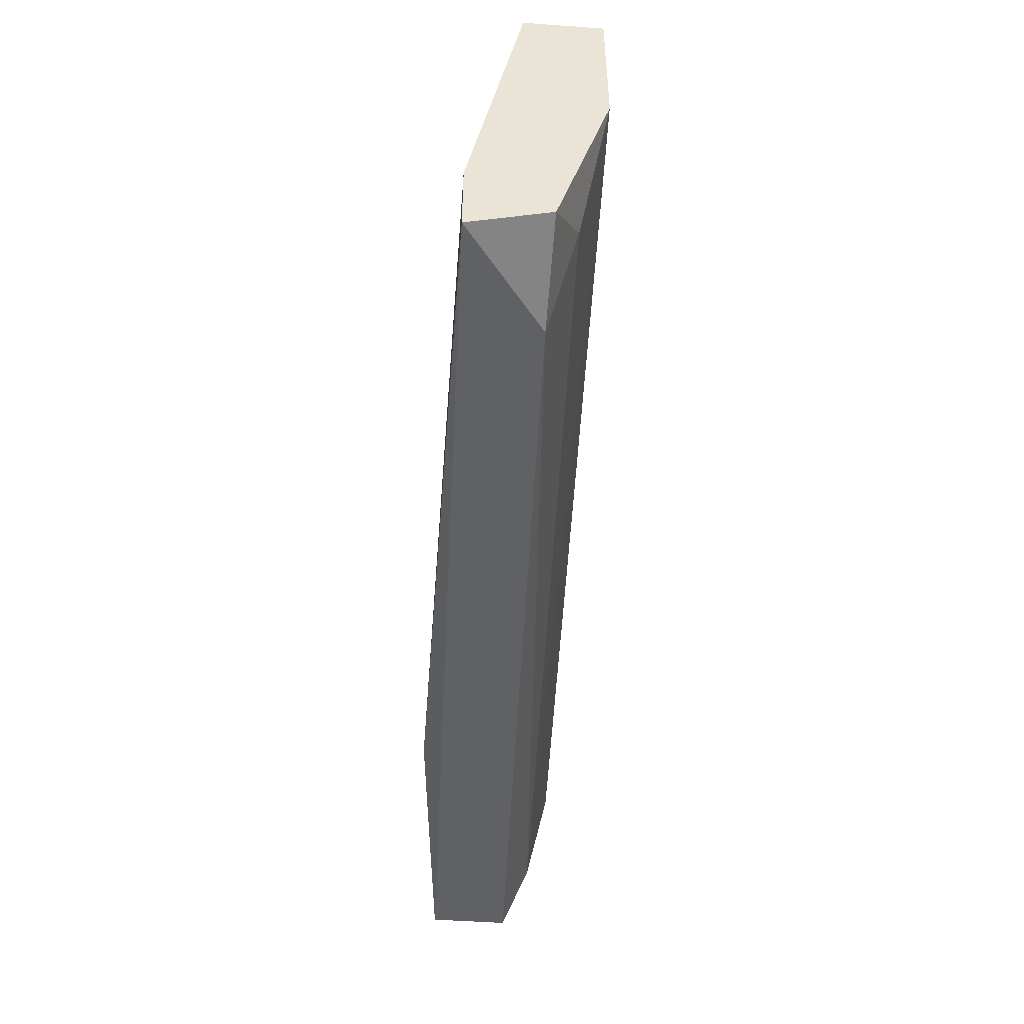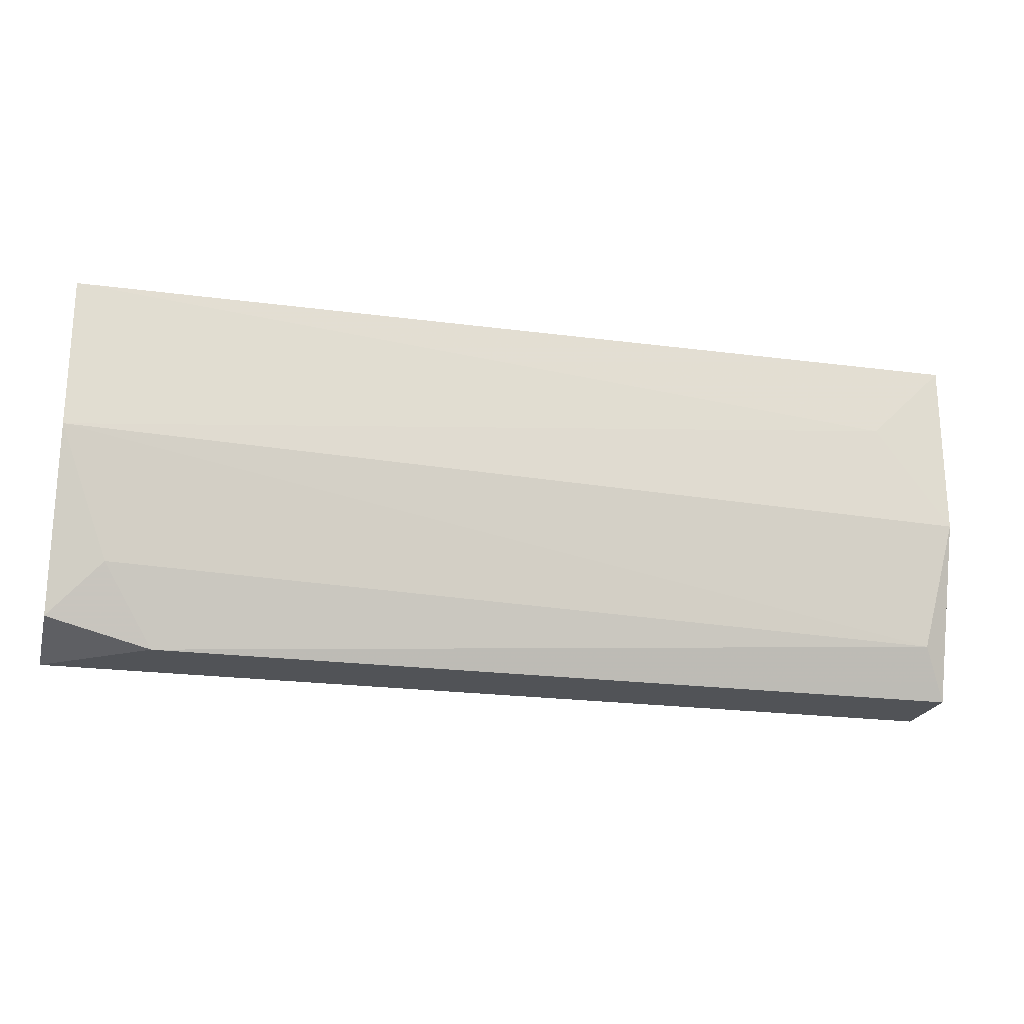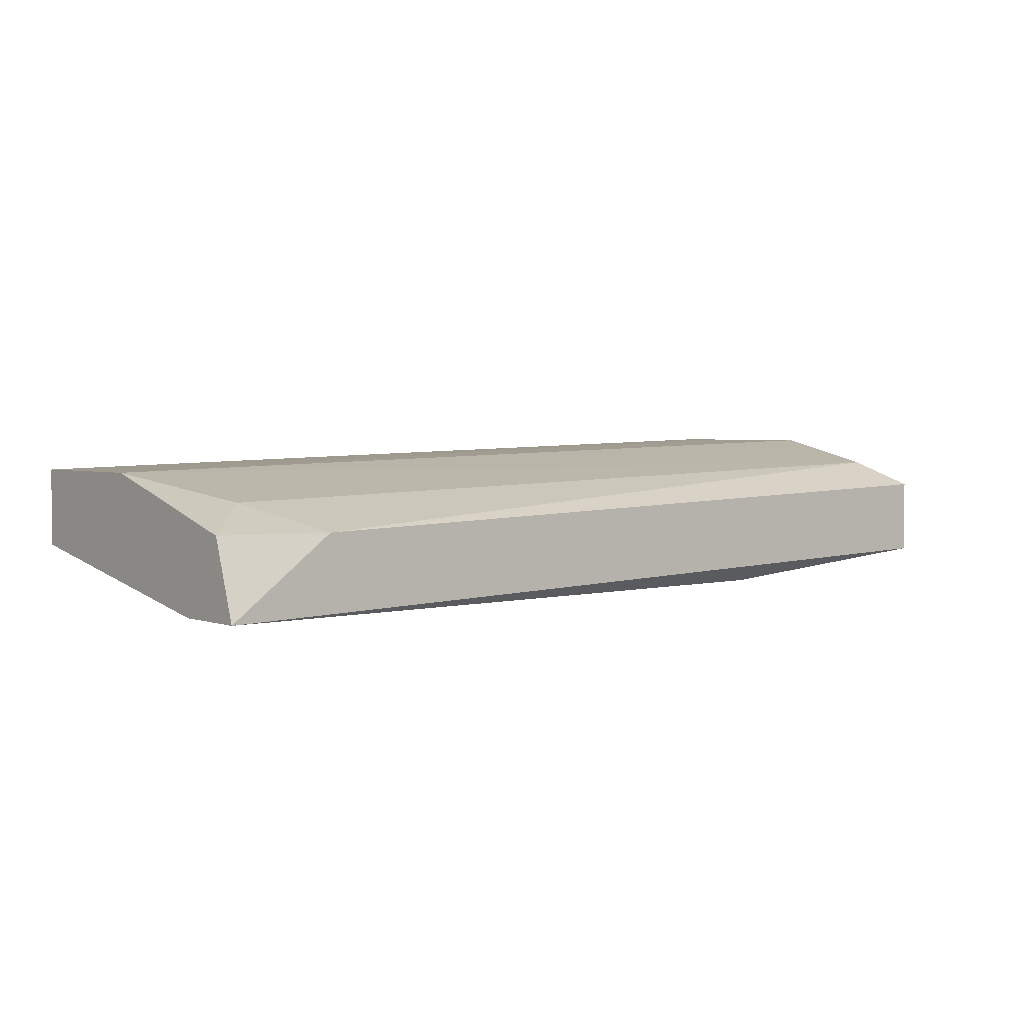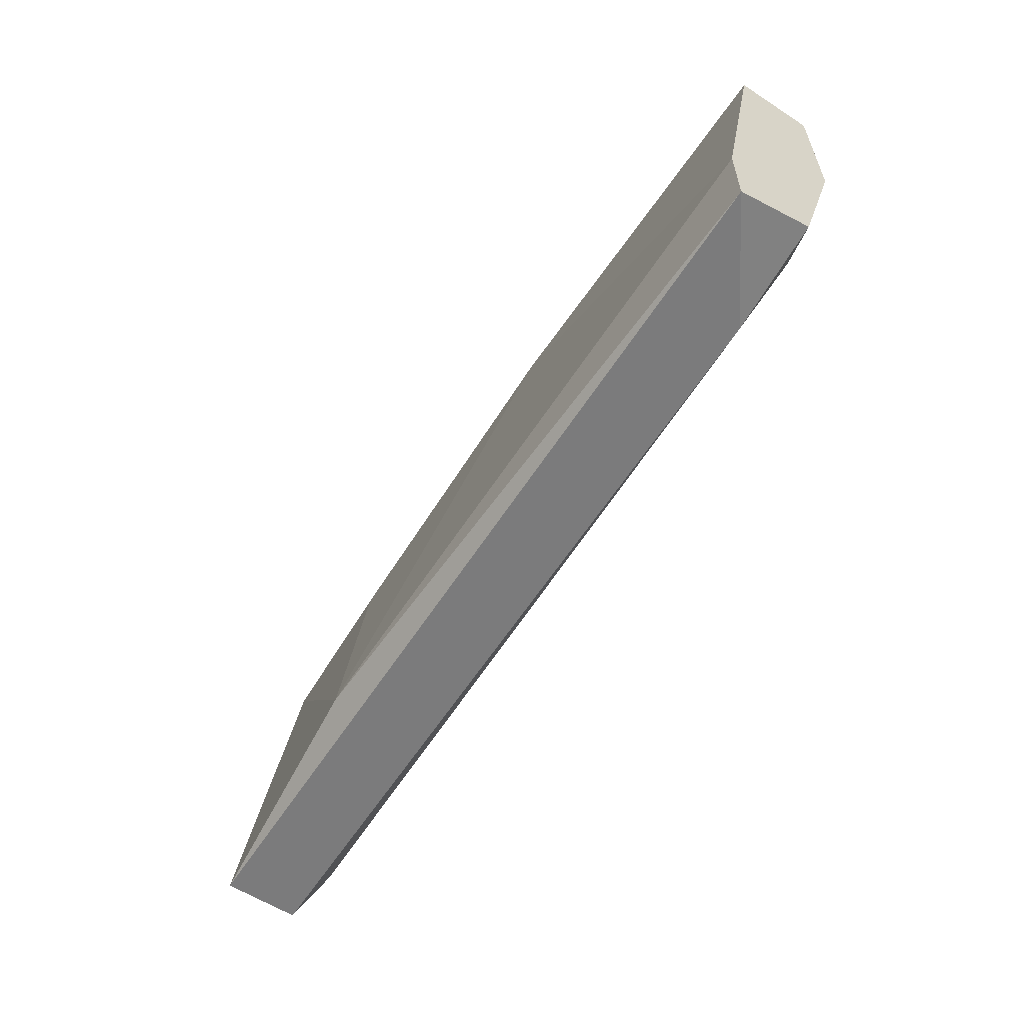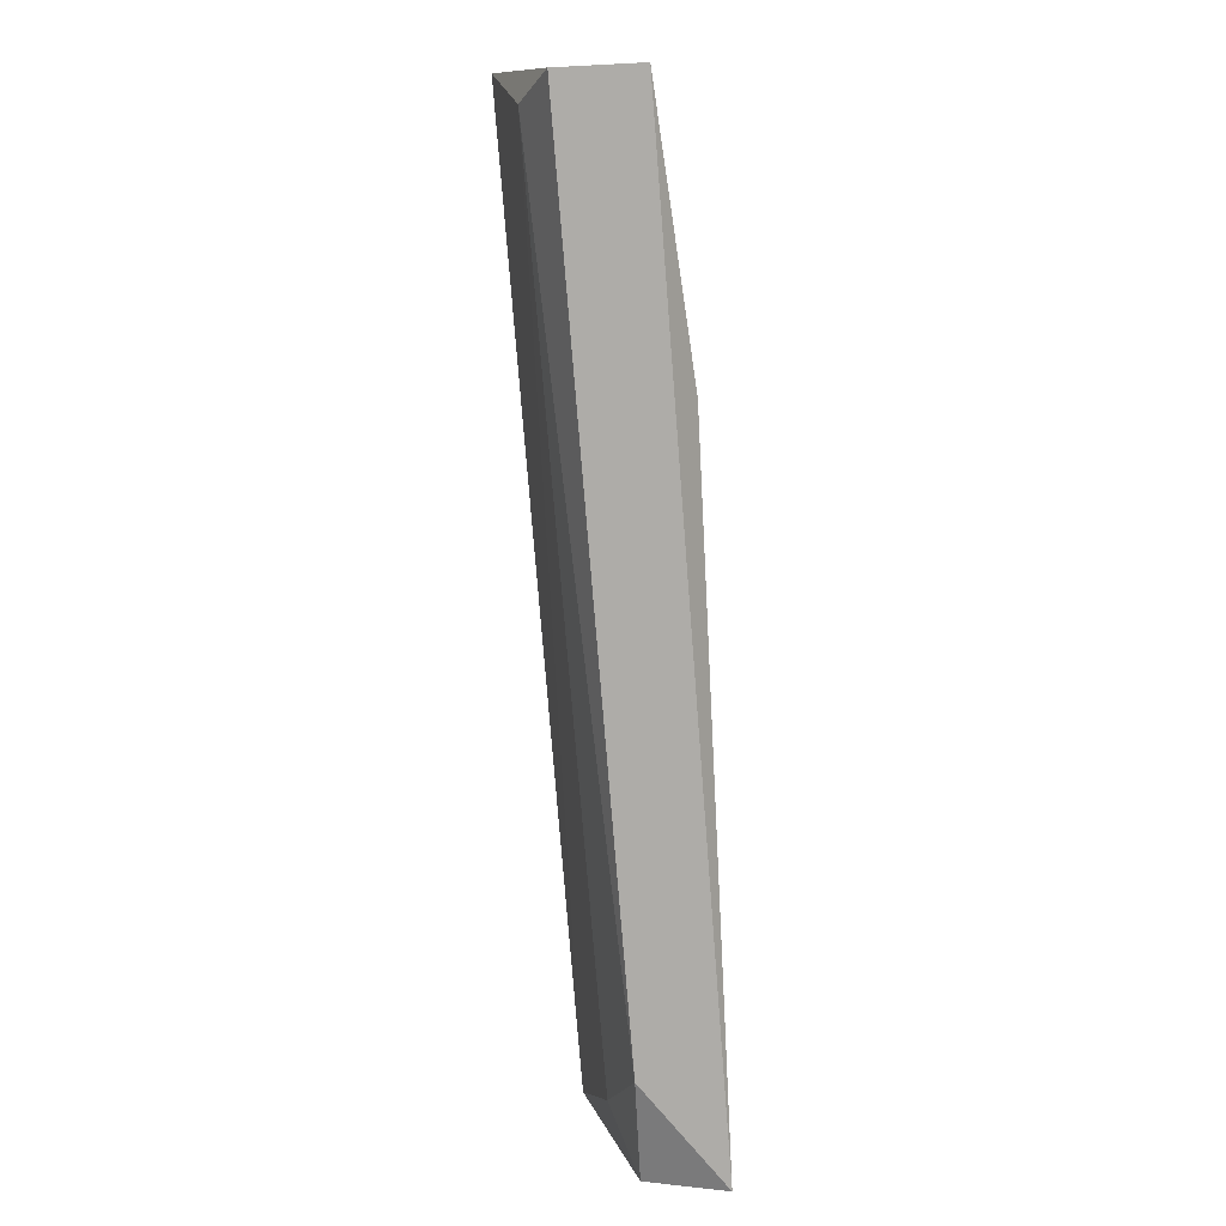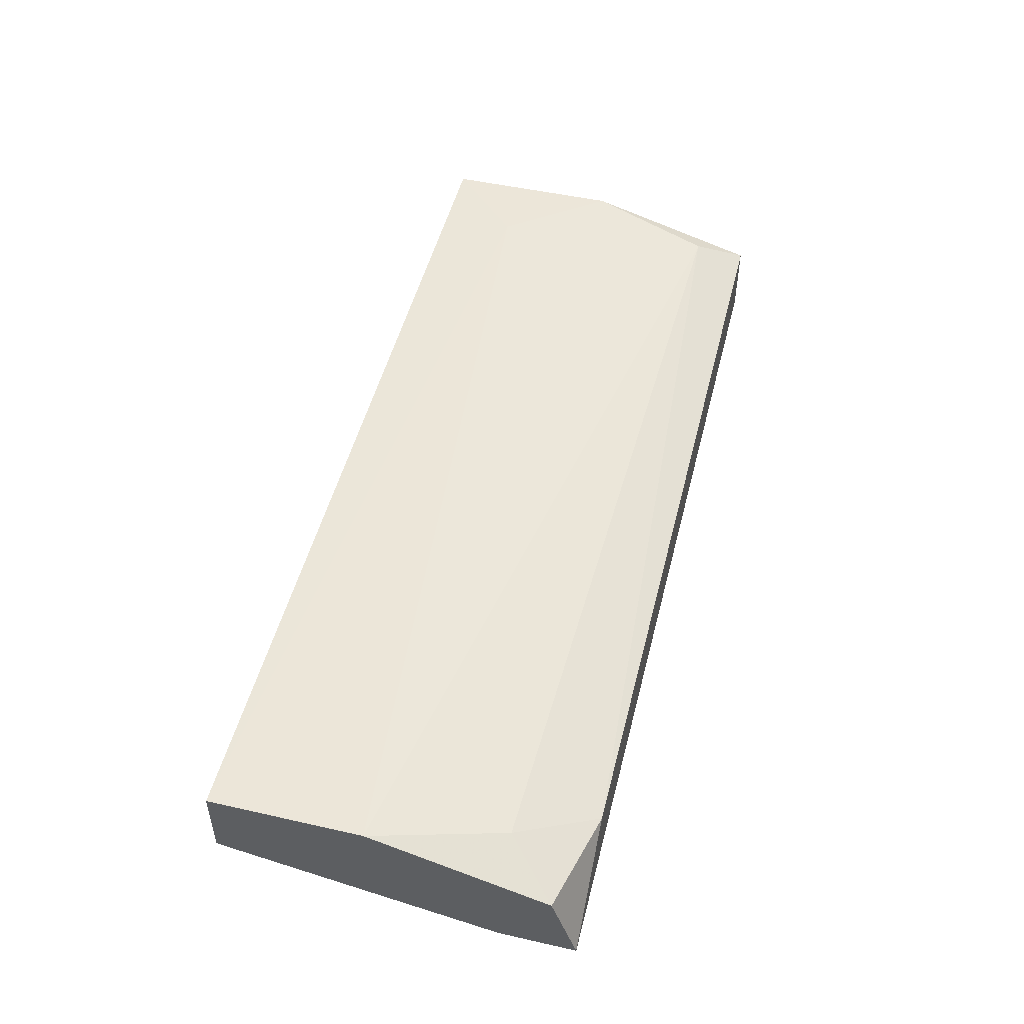
<metadata>
{"format":"obj","ext":"obj","renderer":"f3d","projection":"perspective","resolution":1024,"background":"white","views":[{"elev":-48.9,"azim":85.5,"up":"+Z"},{"elev":-22.1,"azim":165.5,"up":"+Z"},{"elev":2.9,"azim":140.6,"up":"+Y"},{"elev":-58.5,"azim":56.2,"up":"+Z"},{"elev":-76.9,"azim":-87.1,"up":"+Z"},{"elev":48.9,"azim":104.1,"up":"+Y"}]}
</metadata>
<code>
v 0.06771 0.04846 -0.01282
v 0.02305 0.05135 -0.001304
v 0.01872 0.04702 0.00302
v 0.01872 0.04846 -0.01715
v 0.01872 0.05135 0.00302
v 0.01872 0.05135 -0.007066
v 0.01872 0.04414 -0.01715
v 0.06482 0.04702 -0.01715
v 0.02016 0.0499 -0.01427
v 0.03313 0.0427 -0.01571
v 0.04897 0.04559 0.00302
v 0.0706 0.0499 -0.005626
v 0.0706 0.0499 0.00302
v 0.0706 0.04702 -0.01571
v 0.0706 0.04559 0.00302
v 0.0706 0.0427 -0.01715
v 0.0706 0.0427 -0.01282
v 0.03025 0.04559 0.000137
f 10 11 18
f 7 4 16
f 4 7 3
f 3 11 13
f 12 2 13
f 16 12 13
f 16 4 8
f 13 11 15
f 16 13 15
f 7 16 10
f 3 7 10
f 4 3 5
f 3 13 5
f 13 2 5
f 8 4 9
f 16 15 17
f 15 11 17
f 10 16 17
f 11 10 17
f 2 12 6
f 5 2 6
f 4 5 6
f 12 9 6
f 9 4 6
f 9 12 1
f 8 9 1
f 12 16 14
f 16 8 14
f 1 12 14
f 8 1 14
f 11 3 18
f 3 10 18

</code>
